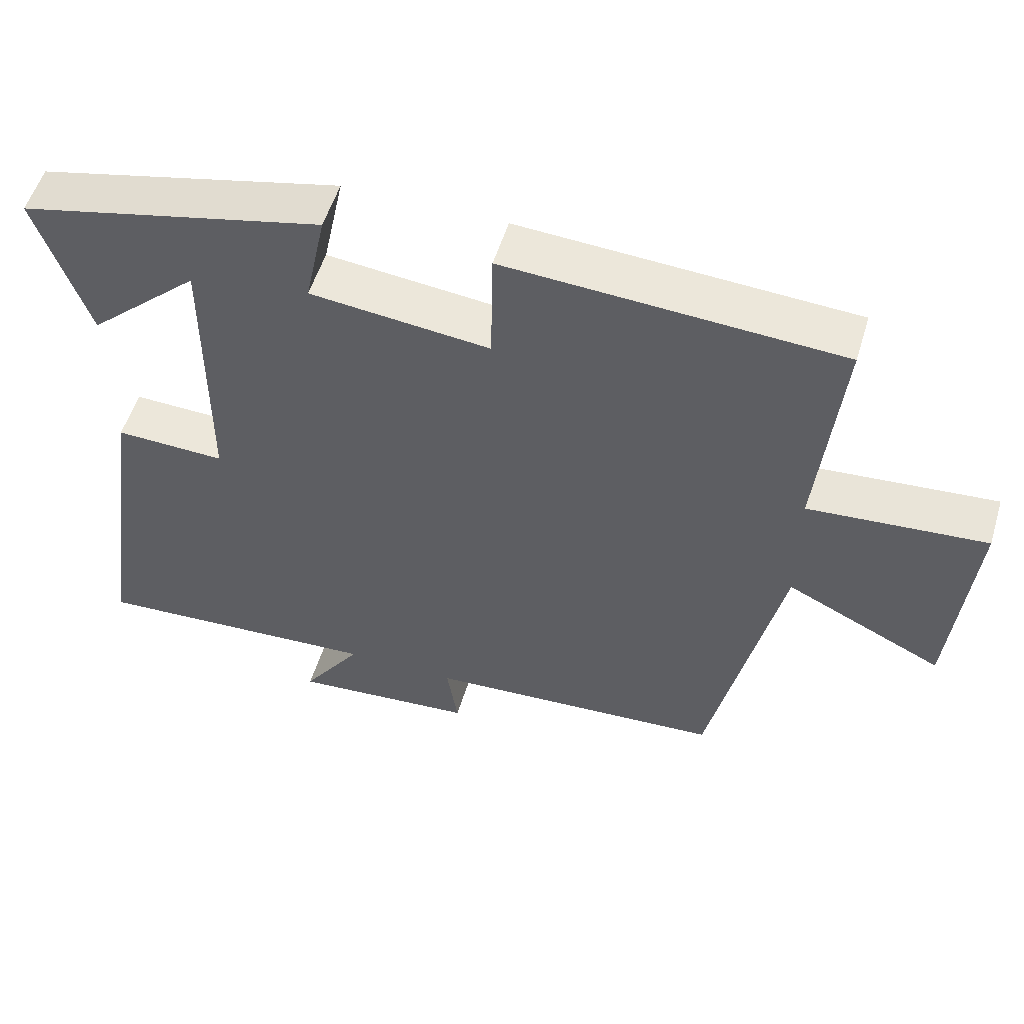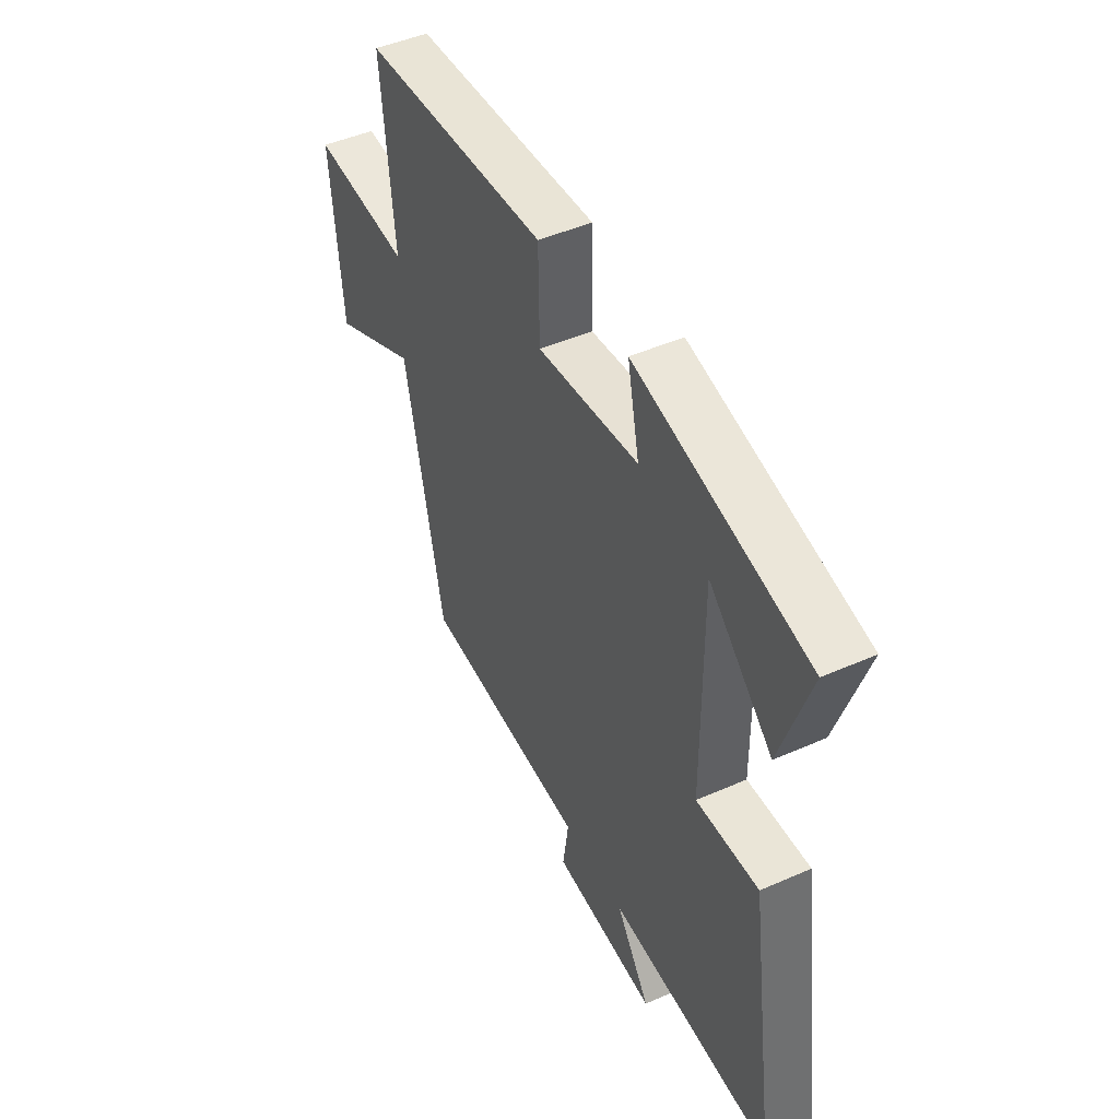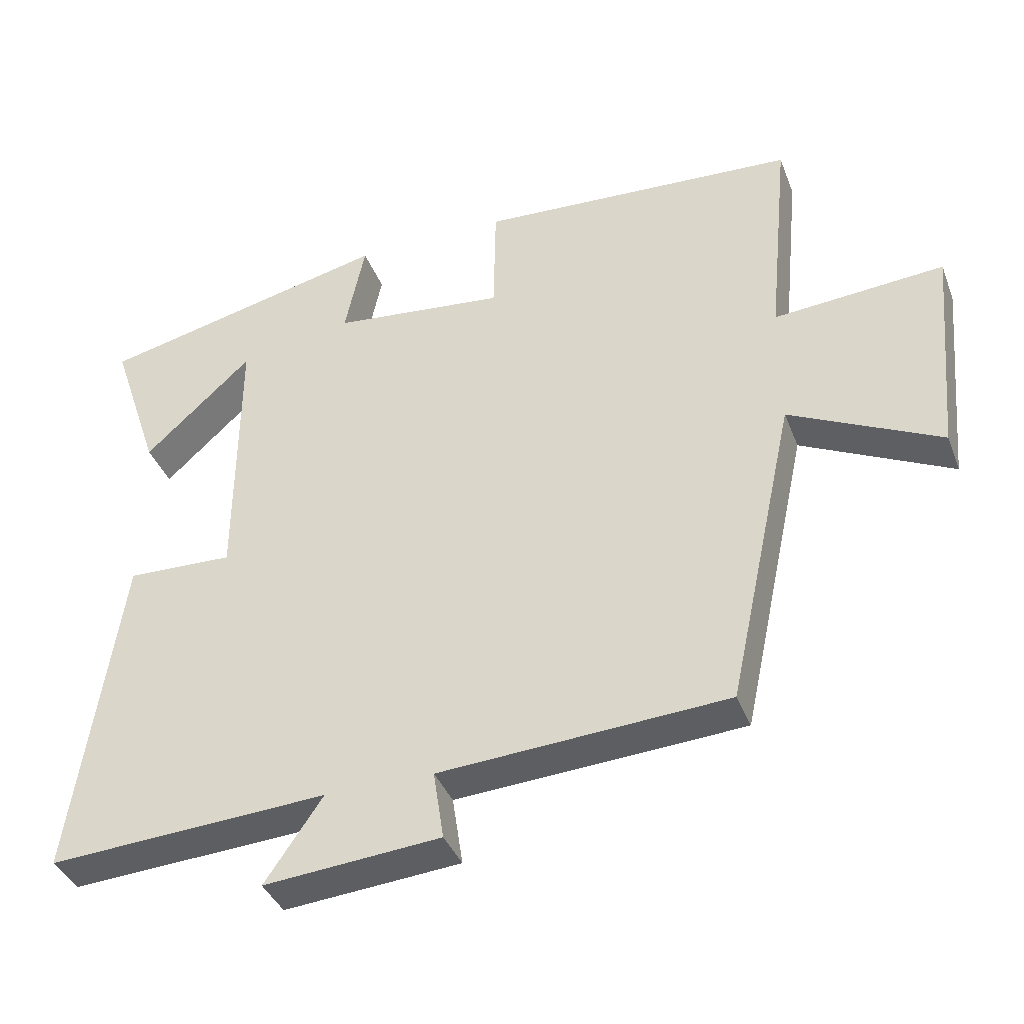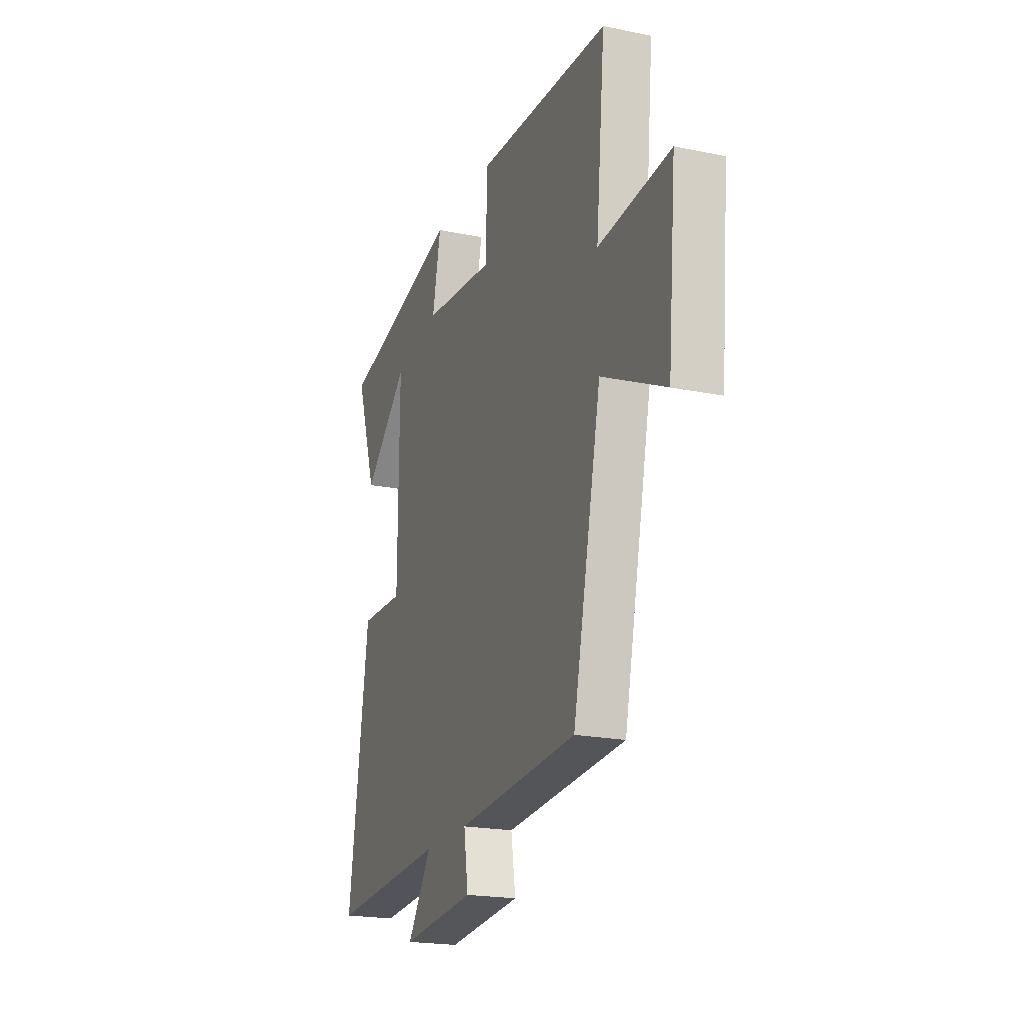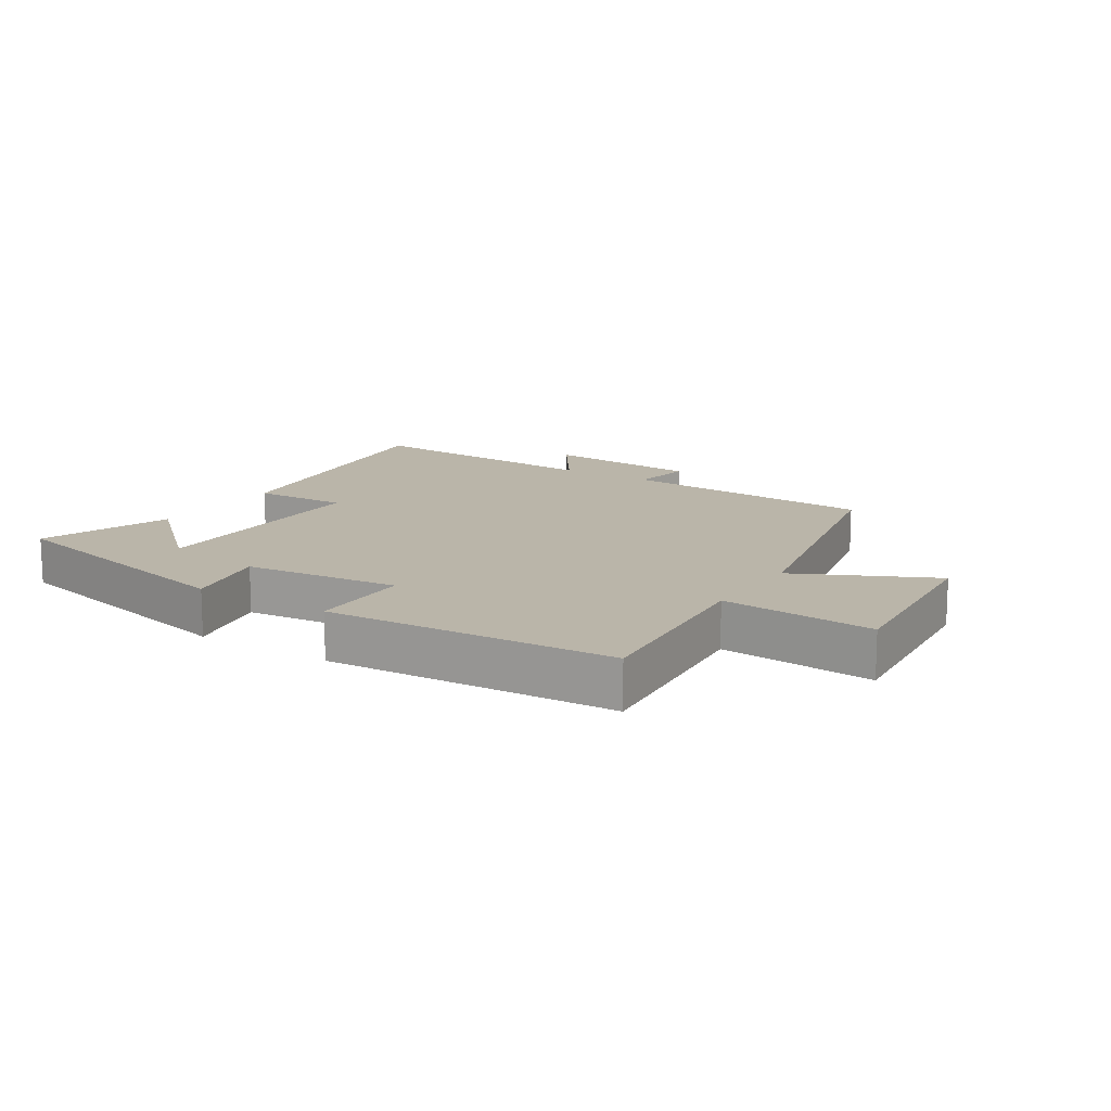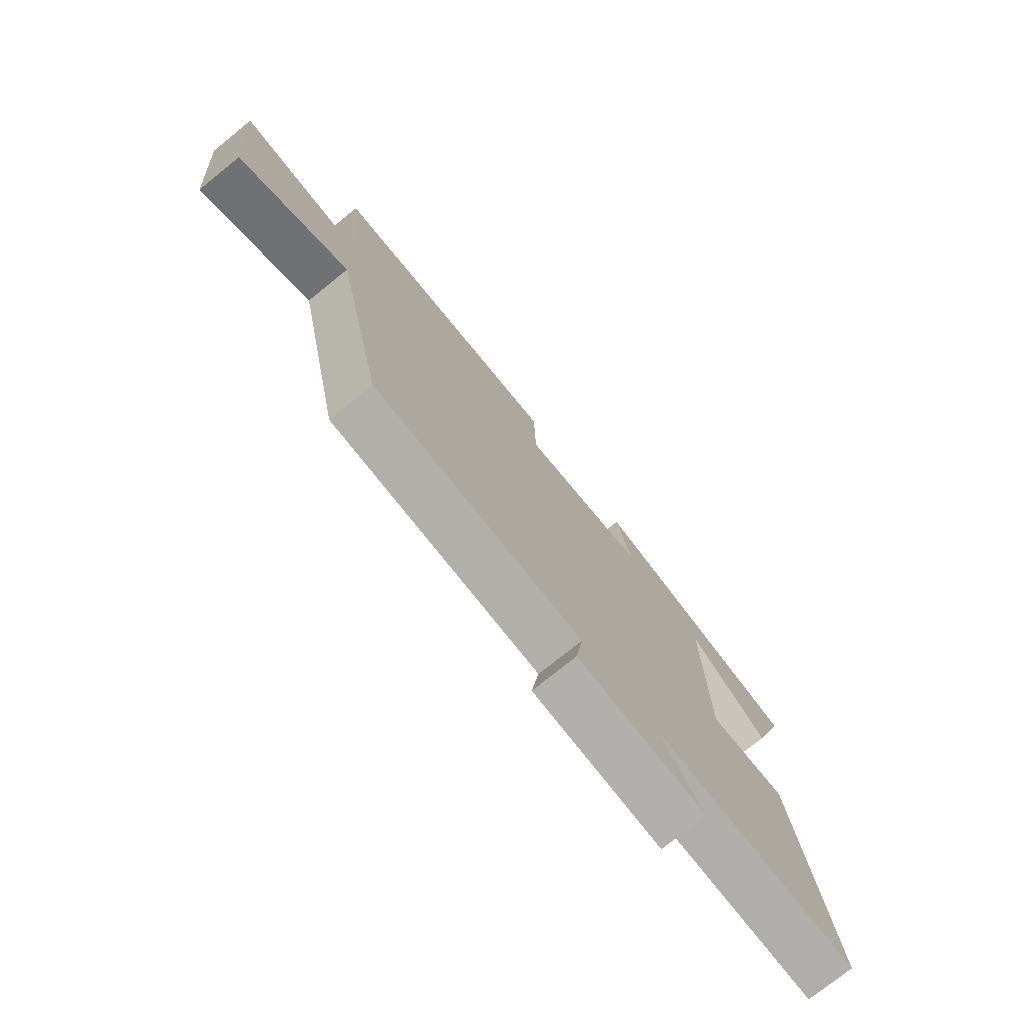
<metadata>
{"format":"obj","ext":"obj","renderer":"f3d","projection":"perspective","resolution":1024,"background":"white","views":[{"elev":54.0,"azim":16.8,"up":"+Z"},{"elev":46.5,"azim":-116.7,"up":"+Z"},{"elev":-38.5,"azim":19.8,"up":"+Z"},{"elev":-20.6,"azim":69.6,"up":"+Z"},{"elev":13.7,"azim":32.7,"up":"+Y"},{"elev":-75.5,"azim":128.9,"up":"+Z"}]}
</metadata>
<code>
v 0.531 0.07 0.474
v 0.5 0.07 0.158
v 0.744 0.07 0.178
v 0.716 0.07 -0.13
v 0.5 0.07 -0.026
v 0.403 0.07 -0.473
v -0.01 0.07 -0.5
v 0.005 0.07 -0.599
v -0.249 0.07 -0.621
v -0.166 0.07 -0.5
v -0.569 0.07 -0.525
v -0.5 0.07 -0.05
v -0.347 0.07 -0.055
v -0.345 0.07 0.333
v -0.5 0.07 0.19
v -0.571 0.07 0.401
v -0.15 0.07 0.5
v -0.179 0.07 0.362
v 0.069 0.07 0.336
v 0.072 0.07 0.5
v 0.531 0 0.474
v 0.5 0 0.158
v 0.744 0 0.178
v 0.716 0 -0.13
v 0.5 0 -0.026
v 0.403 0 -0.473
v -0.01 0 -0.5
v 0.005 0 -0.599
v -0.249 0 -0.621
v -0.166 0 -0.5
v -0.569 0 -0.525
v -0.5 0 -0.05
v -0.347 0 -0.055
v -0.345 0 0.333
v -0.5 0 0.19
v -0.571 0 0.401
v -0.15 0 0.5
v -0.179 0 0.362
v 0.069 0 0.336
v 0.072 0 0.5
f 19 20 1 2
f 18 19 2
f 16 17 18
f 16 18 2
f 14 15 16
f 14 16 2
f 13 14 2
f 10 11 12 13
f 10 13 2 3
f 7 8 9 10
f 5 6 7 10
f 5 10 3
f 3 4 5
f 22 21 40 39
f 22 39 38
f 38 37 36
f 22 38 36
f 36 35 34
f 22 36 34
f 22 34 33
f 33 32 31 30
f 23 22 33 30
f 30 29 28 27
f 30 27 26 25
f 23 30 25
f 25 24 23
f 1 21 22 2
f 2 22 23 3
f 3 23 24 4
f 4 24 25 5
f 5 25 26 6
f 6 26 27 7
f 7 27 28 8
f 8 28 29 9
f 9 29 30 10
f 10 30 31 11
f 11 31 32 12
f 12 32 33 13
f 13 33 34 14
f 14 34 35 15
f 15 35 36 16
f 16 36 37 17
f 17 37 38 18
f 18 38 39 19
f 19 39 40 20
f 20 40 21 1

</code>
